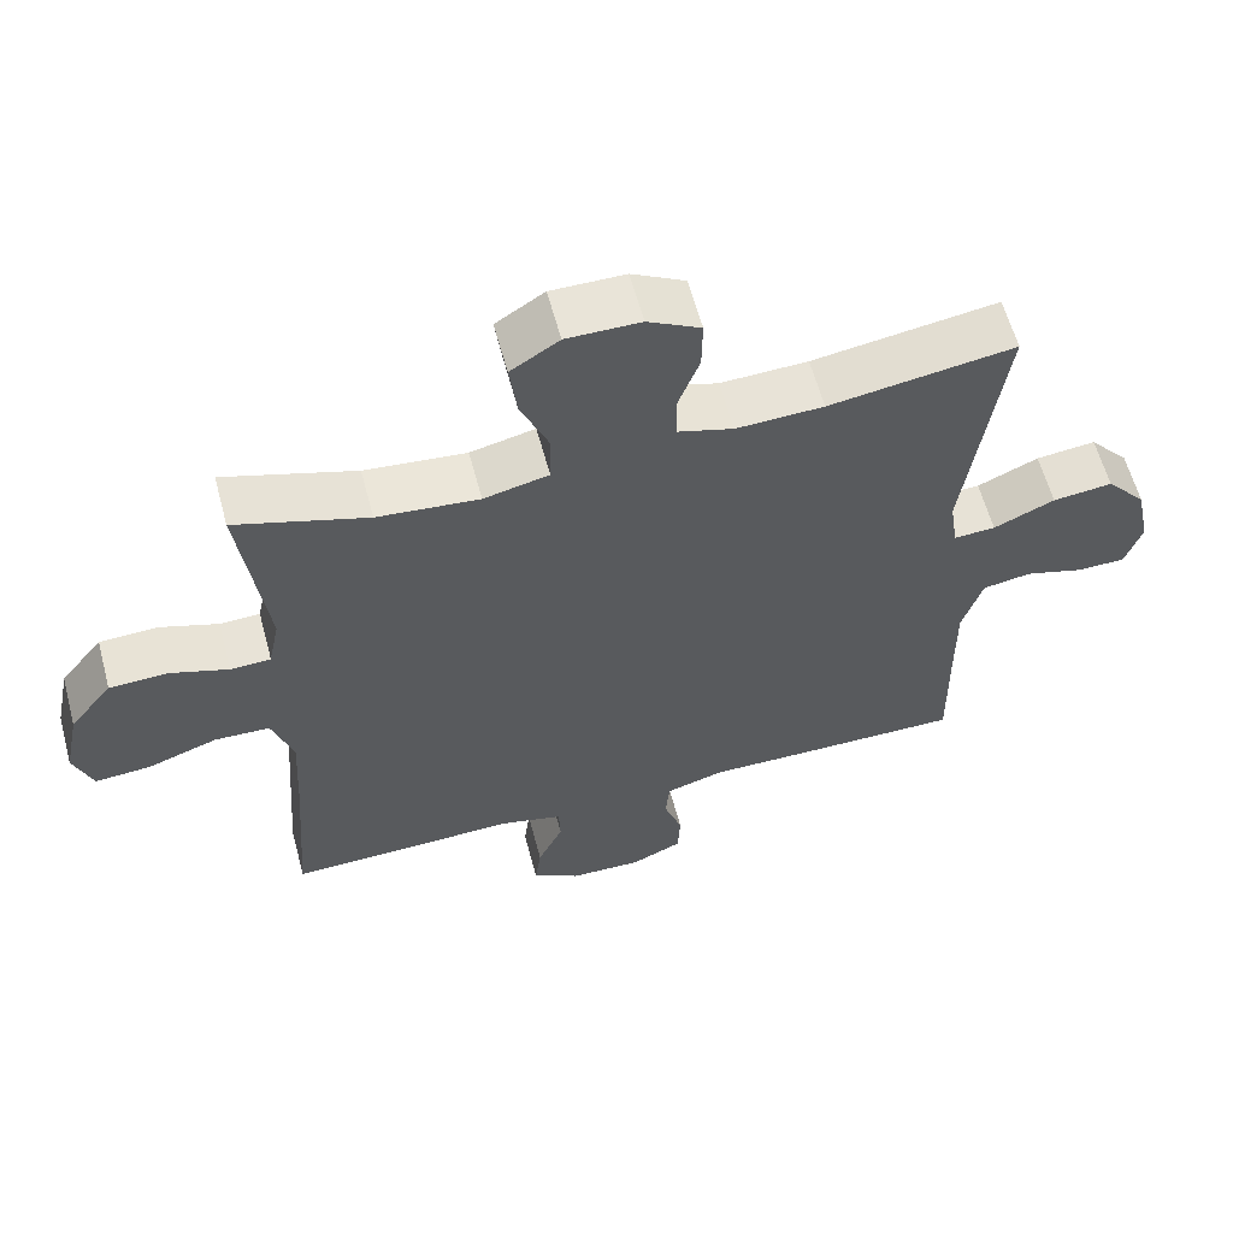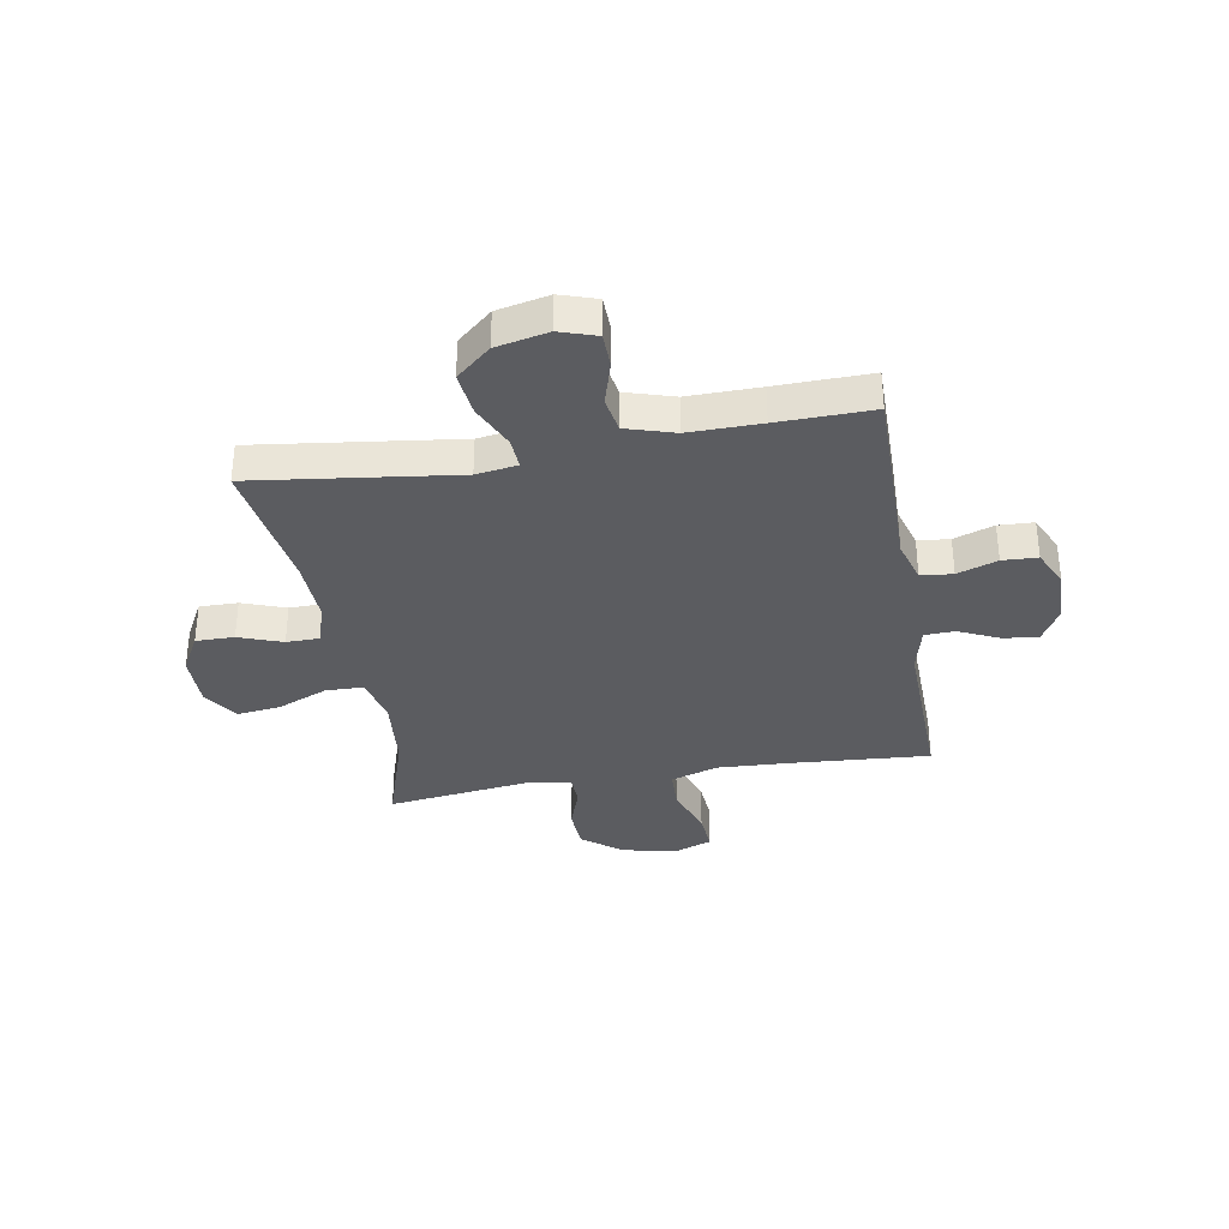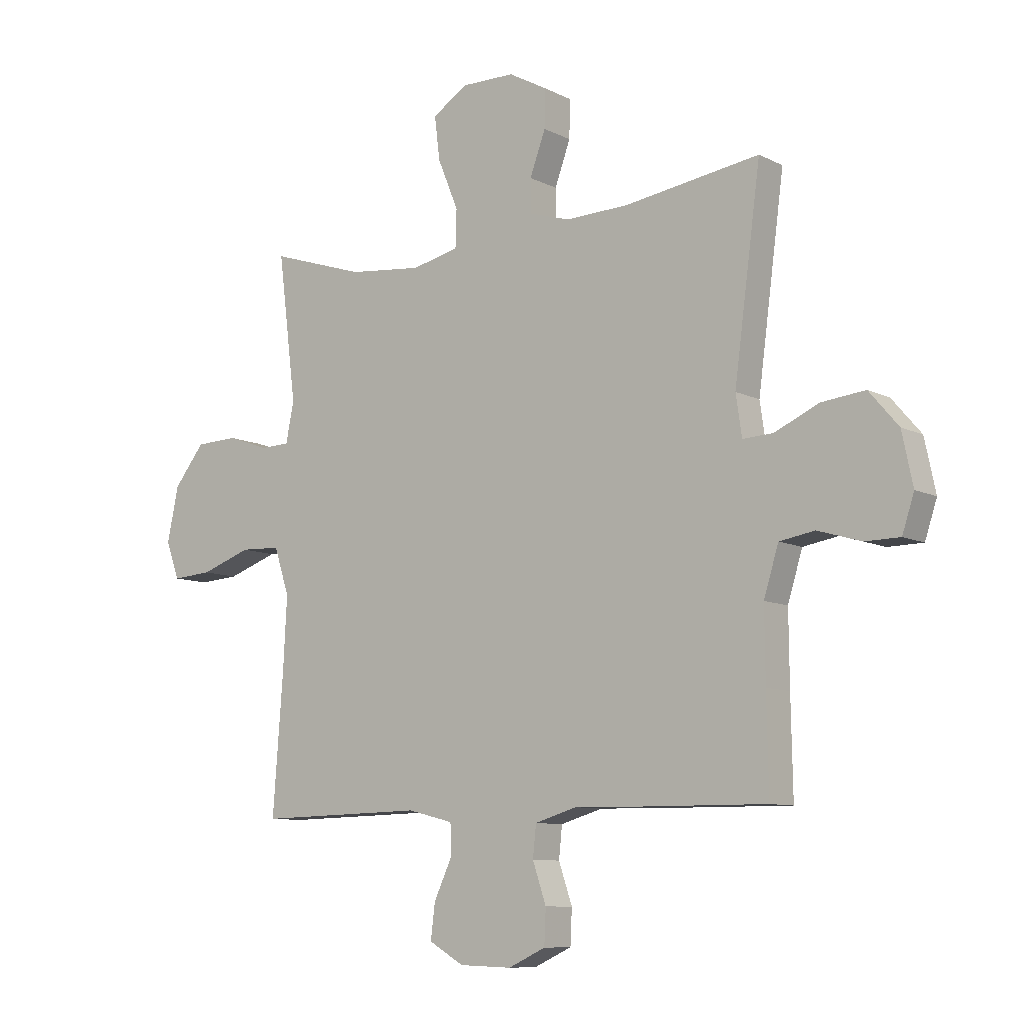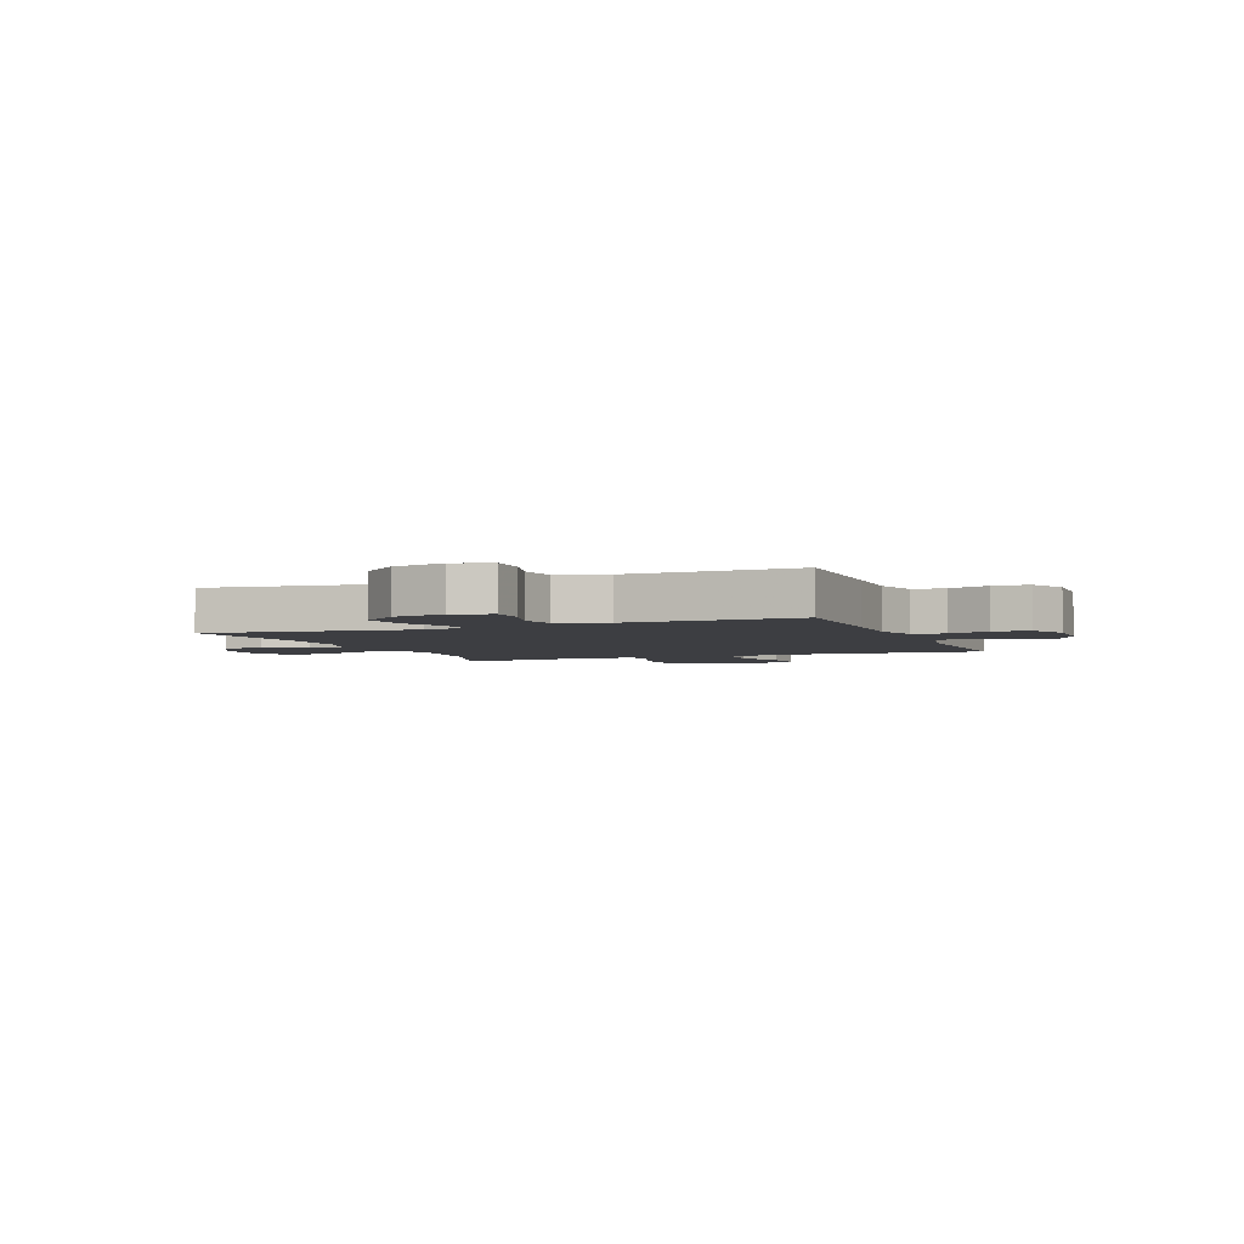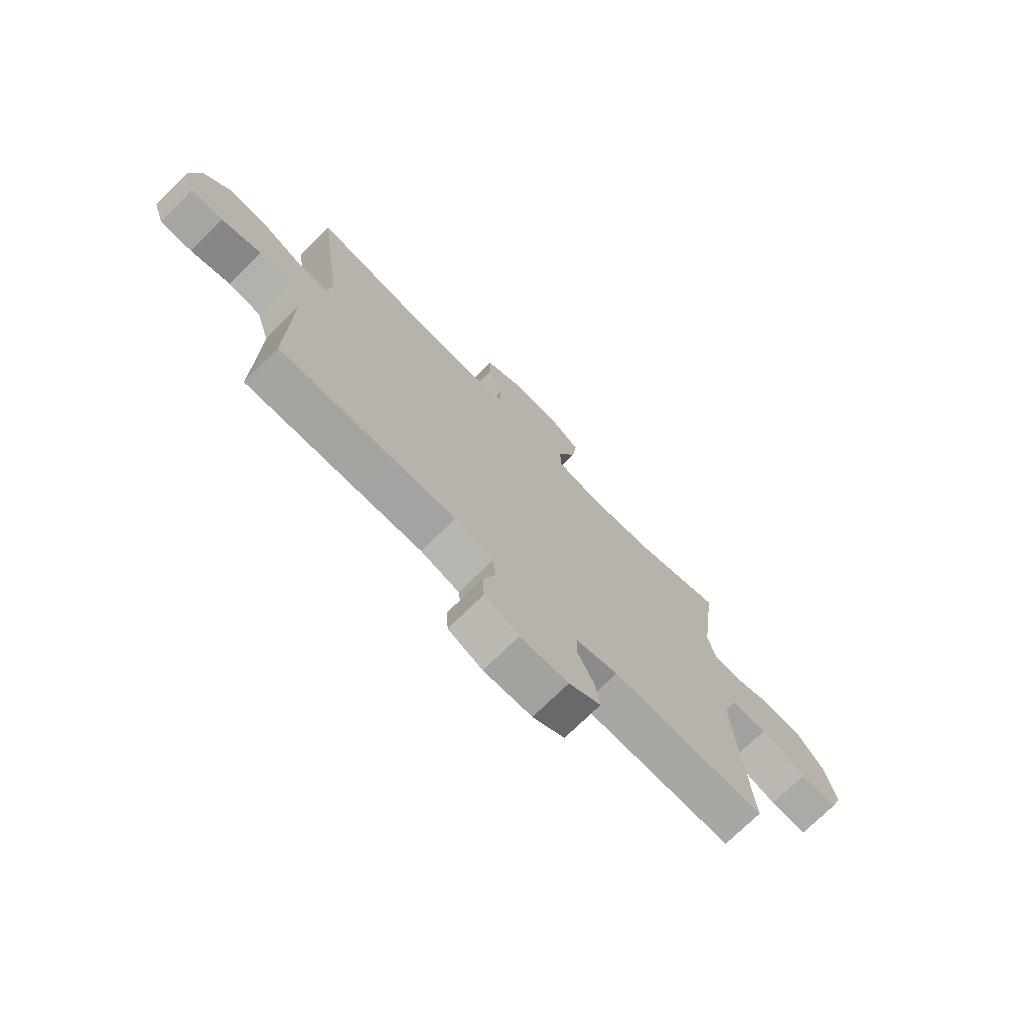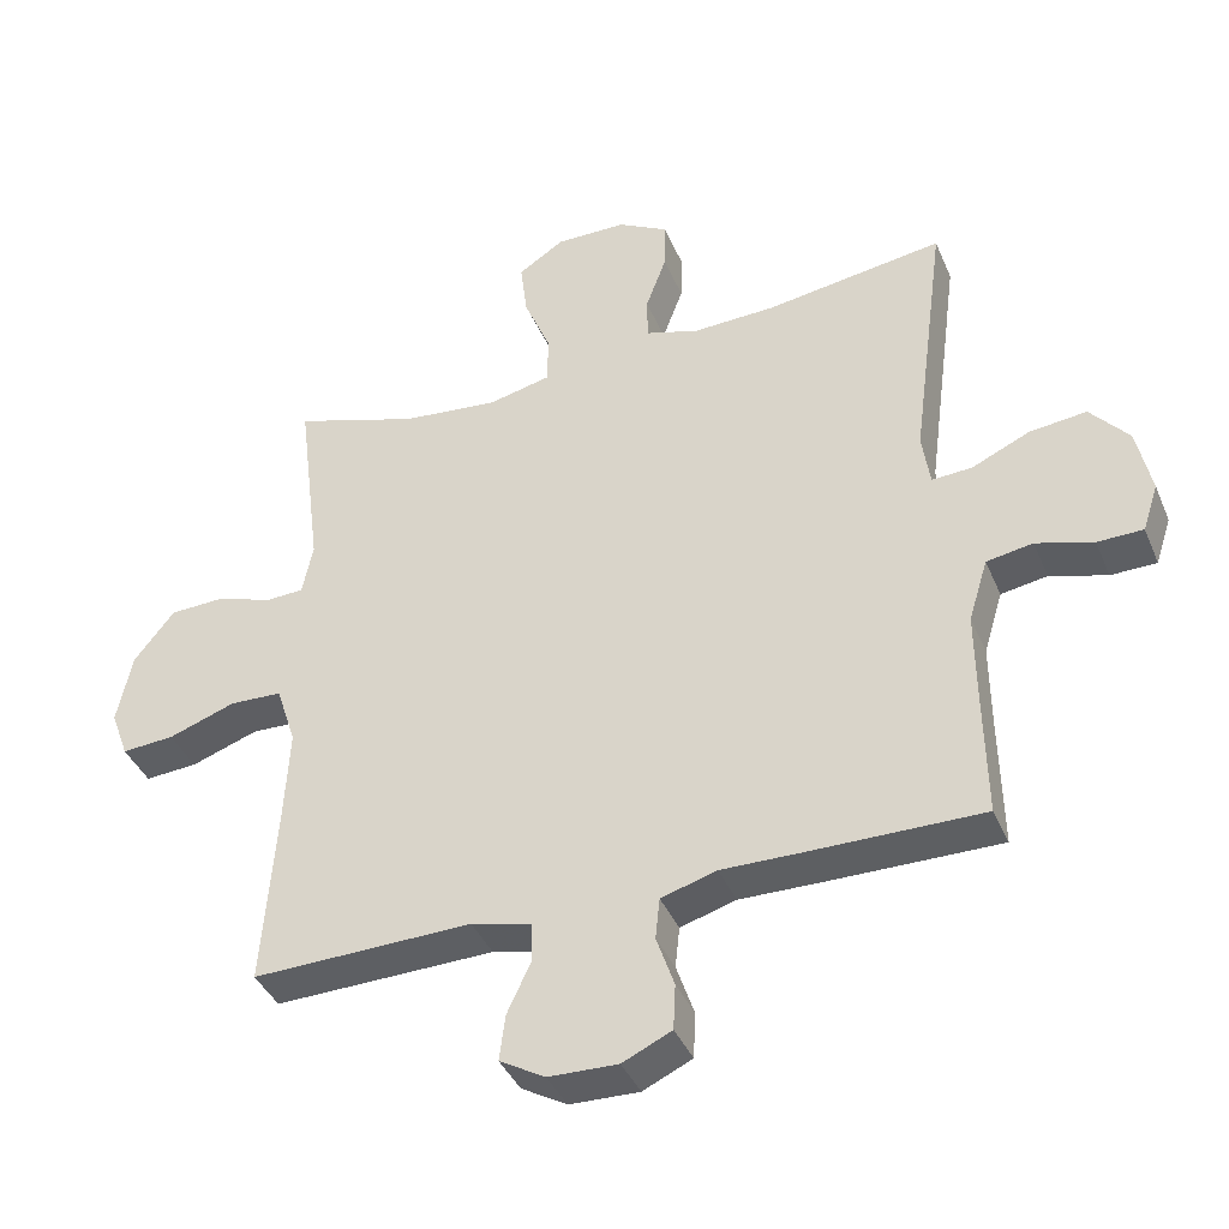
<metadata>
{"format":"obj","ext":"obj","renderer":"f3d","projection":"perspective","resolution":1024,"background":"white","views":[{"elev":60.5,"azim":-15.0,"up":"+Z"},{"elev":-34.5,"azim":100.0,"up":"+Y"},{"elev":-9.1,"azim":37.3,"up":"+Z"},{"elev":-3.6,"azim":111.8,"up":"+Y"},{"elev":-73.7,"azim":134.6,"up":"+Z"},{"elev":-39.8,"azim":21.6,"up":"+Z"}]}
</metadata>
<code>
v -0.5 0.07 -0.5
v -0.481 0.07 -0.245
v -0.474 0.07 -0.113
v -0.502 0.07 -0.027
v -0.576 0.07 -0.024
v -0.67 0.07 -0.057
v -0.744 0.07 -0.062
v -0.769 0.07 0.006
v -0.748 0.07 0.107
v -0.691 0.07 0.179
v -0.613 0.07 0.182
v -0.535 0.07 0.155
v -0.481 0.07 0.157
v -0.466 0.07 0.231
v -0.5 0.07 0.5
v -0.324 0.07 0.443
v -0.188 0.07 0.429
v -0.101 0.07 0.449
v -0.099 0.07 0.518
v -0.137 0.07 0.61
v -0.147 0.07 0.69
v -0.082 0.07 0.732
v 0.017 0.07 0.731
v 0.088 0.07 0.692
v 0.087 0.07 0.622
v 0.058 0.07 0.543
v 0.059 0.07 0.482
v 0.134 0.07 0.459
v 0.251 0.07 0.463
v 0.5 0.07 0.5
v 0.451 0.07 0.131
v 0.462 0.07 0.056
v 0.518 0.07 0.059
v 0.6 0.07 0.096
v 0.68 0.07 0.105
v 0.734 0.07 0.042
v 0.754 0.07 -0.053
v 0.732 0.07 -0.12
v 0.668 0.07 -0.121
v 0.588 0.07 -0.097
v 0.523 0.07 -0.108
v 0.496 0.07 -0.196
v 0.497 0.07 -0.327
v 0.5 0.07 -0.5
v 0.263 0.07 -0.498
v 0.145 0.07 -0.496
v 0.067 0.07 -0.519
v 0.061 0.07 -0.577
v 0.086 0.07 -0.65
v 0.083 0.07 -0.714
v 0.014 0.07 -0.746
v -0.083 0.07 -0.743
v -0.147 0.07 -0.706
v -0.139 0.07 -0.642
v -0.105 0.07 -0.569
v -0.107 0.07 -0.514
v -0.191 0.07 -0.493
v -0.5 0 -0.5
v -0.481 0 -0.245
v -0.474 0 -0.113
v -0.502 0 -0.027
v -0.576 0 -0.024
v -0.67 0 -0.057
v -0.744 0 -0.062
v -0.769 0 0.006
v -0.748 0 0.107
v -0.691 0 0.179
v -0.613 0 0.182
v -0.535 0 0.155
v -0.481 0 0.157
v -0.466 0 0.231
v -0.5 0 0.5
v -0.324 0 0.443
v -0.188 0 0.429
v -0.101 0 0.449
v -0.099 0 0.518
v -0.137 0 0.61
v -0.147 0 0.69
v -0.082 0 0.732
v 0.017 0 0.731
v 0.088 0 0.692
v 0.087 0 0.622
v 0.058 0 0.543
v 0.059 0 0.482
v 0.134 0 0.459
v 0.251 0 0.463
v 0.5 0 0.5
v 0.451 0 0.131
v 0.462 0 0.056
v 0.518 0 0.059
v 0.6 0 0.096
v 0.68 0 0.105
v 0.734 0 0.042
v 0.754 0 -0.053
v 0.732 0 -0.12
v 0.668 0 -0.121
v 0.588 0 -0.097
v 0.523 0 -0.108
v 0.496 0 -0.196
v 0.497 0 -0.327
v 0.5 0 -0.5
v 0.263 0 -0.498
v 0.145 0 -0.496
v 0.067 0 -0.519
v 0.061 0 -0.577
v 0.086 0 -0.65
v 0.083 0 -0.714
v 0.014 0 -0.746
v -0.083 0 -0.743
v -0.147 0 -0.706
v -0.139 0 -0.642
v -0.105 0 -0.569
v -0.107 0 -0.514
v -0.191 0 -0.493
f 53 54 55
f 52 53 55
f 51 52 55
f 50 51 55
f 49 50 55
f 48 49 55
f 47 48 55 56
f 46 47 56 57
f 43 44 45 46
f 42 43 46 57
f 38 39 40
f 37 38 40
f 36 37 40
f 35 36 40
f 34 35 40
f 33 34 40
f 32 33 40 41
f 29 30 31
f 28 29 31 32
f 57 1 2
f 42 57 2
f 41 42 2
f 32 41 2
f 28 32 2
f 27 28 2
f 24 25 26
f 23 24 26
f 22 23 26
f 21 22 26
f 20 21 26
f 19 20 26
f 14 15 16
f 13 14 16 17
f 10 11 12
f 9 10 12
f 8 9 12
f 7 8 12
f 6 7 12
f 5 6 12
f 4 5 12 13
f 13 17 18
f 4 13 18
f 3 4 18
f 18 19 26 27
f 2 3 18 27
f 112 111 110
f 112 110 109
f 112 109 108
f 112 108 107
f 112 107 106
f 112 106 105
f 113 112 105 104
f 114 113 104 103
f 103 102 101 100
f 114 103 100 99
f 97 96 95
f 97 95 94
f 97 94 93
f 97 93 92
f 97 92 91
f 97 91 90
f 98 97 90 89
f 88 87 86
f 89 88 86 85
f 59 58 114
f 59 114 99
f 59 99 98
f 59 98 89
f 59 89 85
f 59 85 84
f 83 82 81
f 83 81 80
f 83 80 79
f 83 79 78
f 83 78 77
f 83 77 76
f 73 72 71
f 74 73 71 70
f 69 68 67
f 69 67 66
f 69 66 65
f 69 65 64
f 69 64 63
f 69 63 62
f 70 69 62 61
f 75 74 70
f 75 70 61
f 75 61 60
f 84 83 76 75
f 84 75 60 59
f 1 58 59 2
f 2 59 60 3
f 3 60 61 4
f 4 61 62 5
f 5 62 63 6
f 6 63 64 7
f 7 64 65 8
f 8 65 66 9
f 9 66 67 10
f 10 67 68 11
f 11 68 69 12
f 12 69 70 13
f 13 70 71 14
f 14 71 72 15
f 15 72 73 16
f 16 73 74 17
f 17 74 75 18
f 18 75 76 19
f 19 76 77 20
f 20 77 78 21
f 21 78 79 22
f 22 79 80 23
f 23 80 81 24
f 24 81 82 25
f 25 82 83 26
f 26 83 84 27
f 27 84 85 28
f 28 85 86 29
f 29 86 87 30
f 30 87 88 31
f 31 88 89 32
f 32 89 90 33
f 33 90 91 34
f 34 91 92 35
f 35 92 93 36
f 36 93 94 37
f 37 94 95 38
f 38 95 96 39
f 39 96 97 40
f 40 97 98 41
f 41 98 99 42
f 42 99 100 43
f 43 100 101 44
f 44 101 102 45
f 45 102 103 46
f 46 103 104 47
f 47 104 105 48
f 48 105 106 49
f 49 106 107 50
f 50 107 108 51
f 51 108 109 52
f 52 109 110 53
f 53 110 111 54
f 54 111 112 55
f 55 112 113 56
f 56 113 114 57
f 57 114 58 1

</code>
